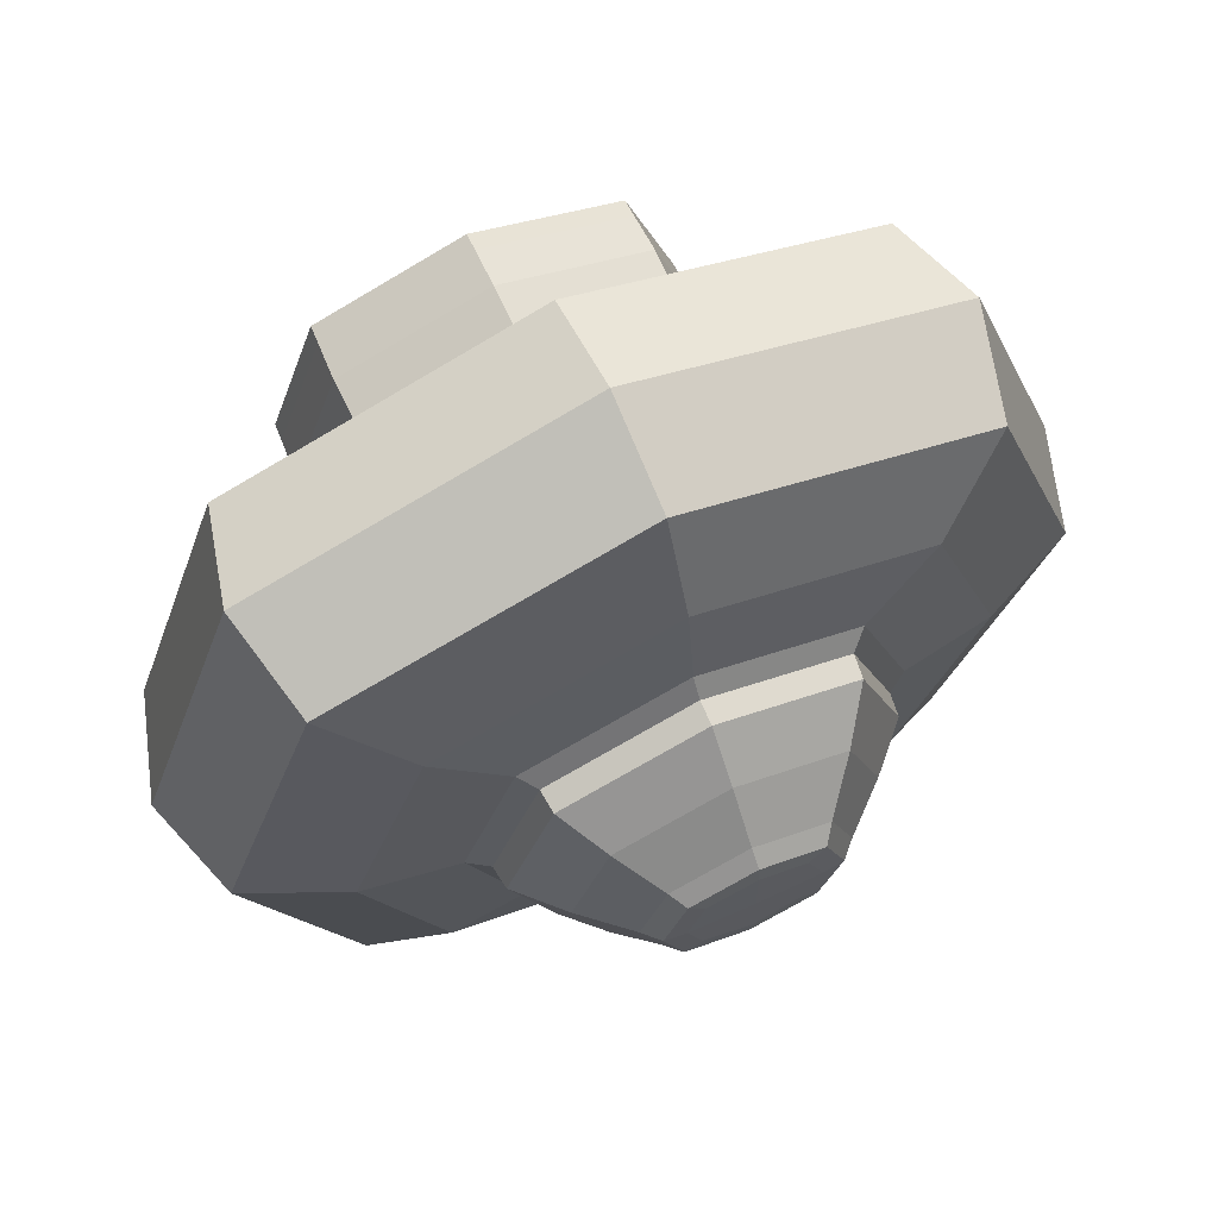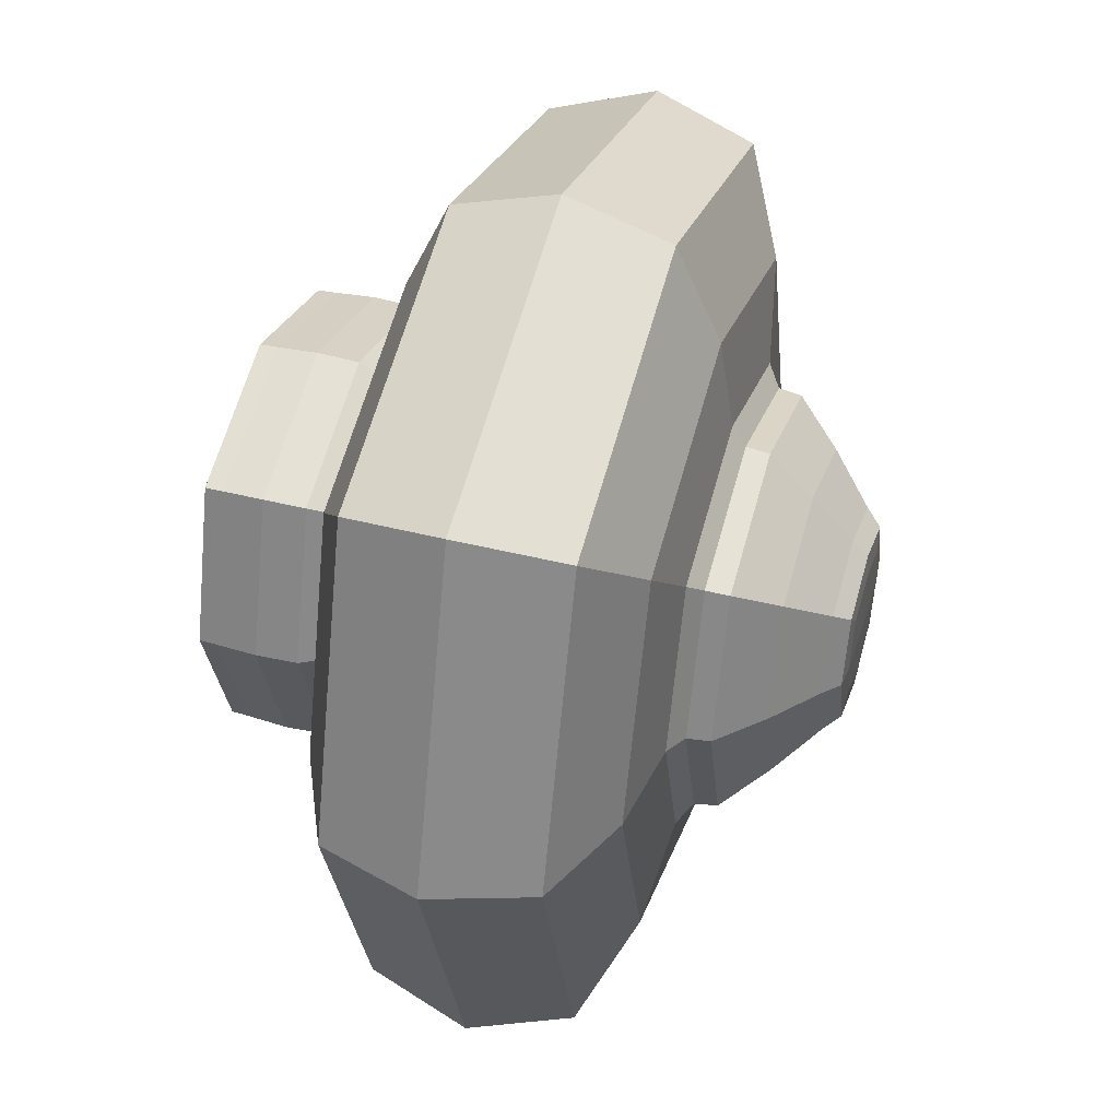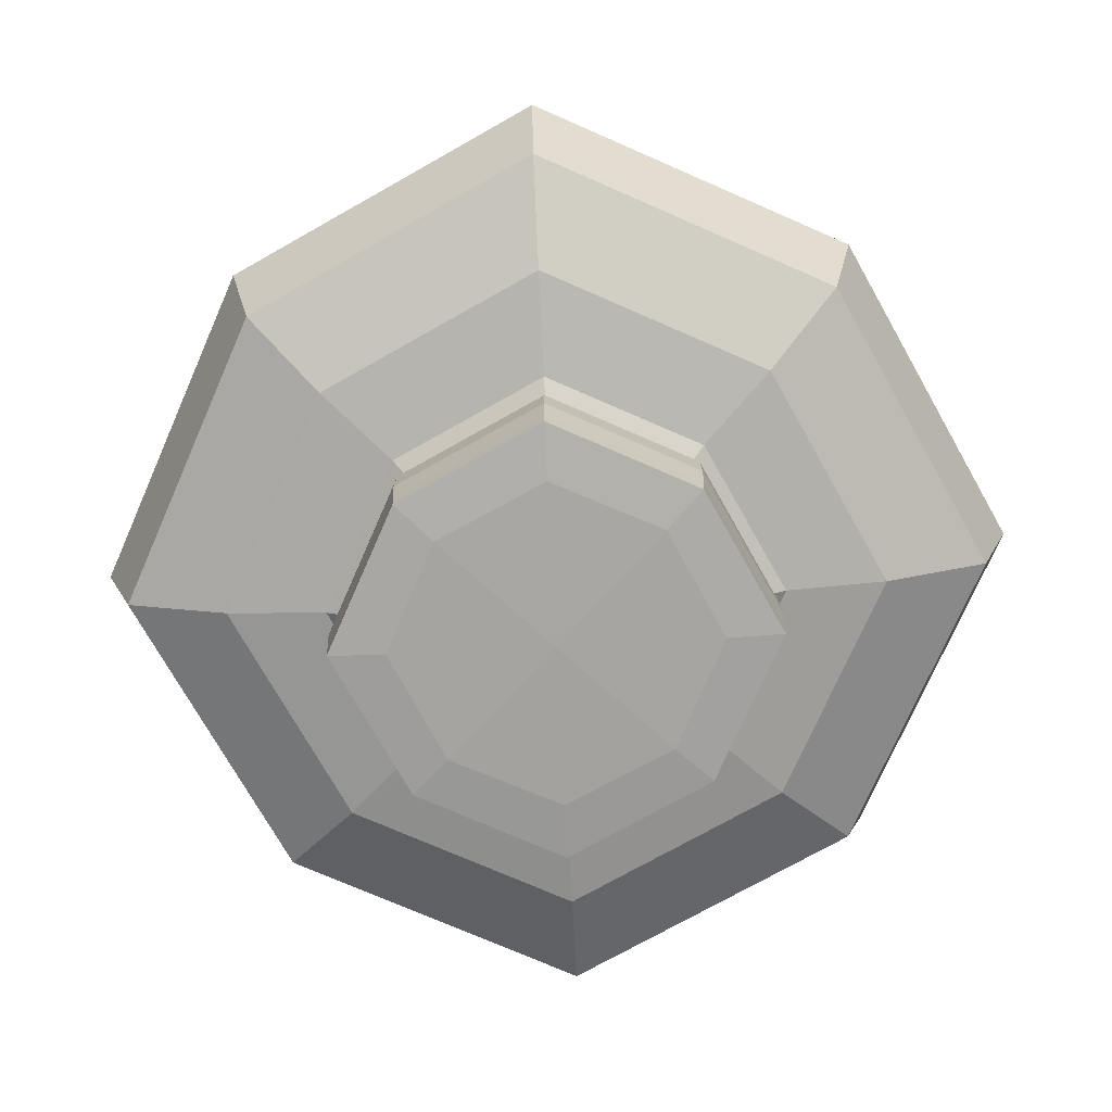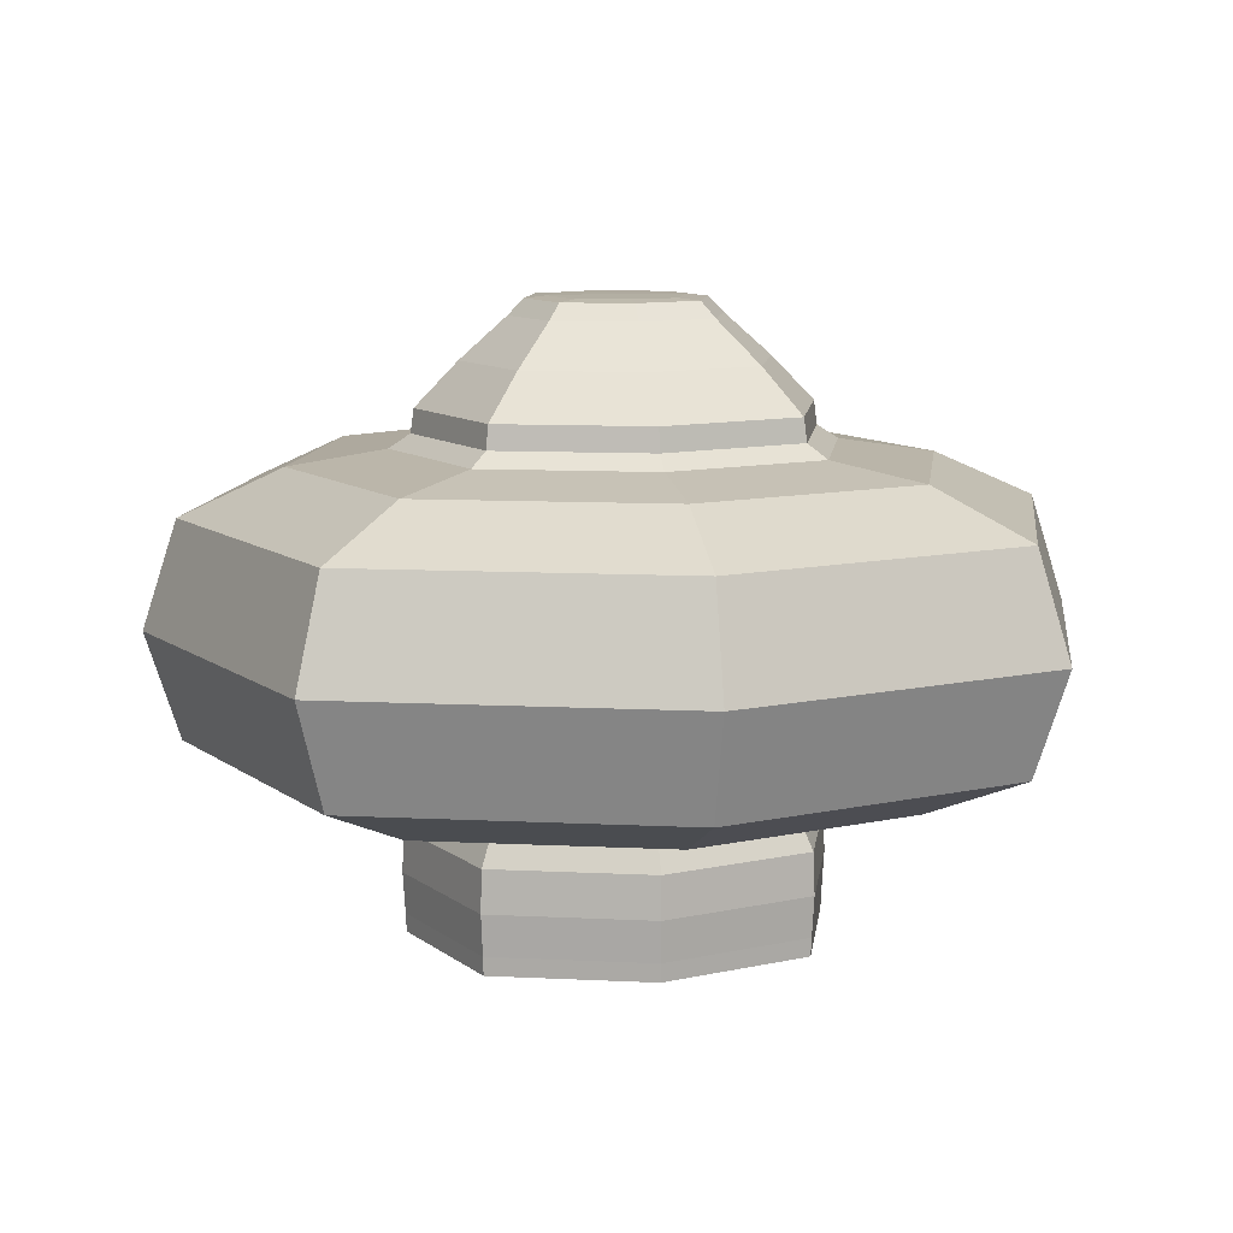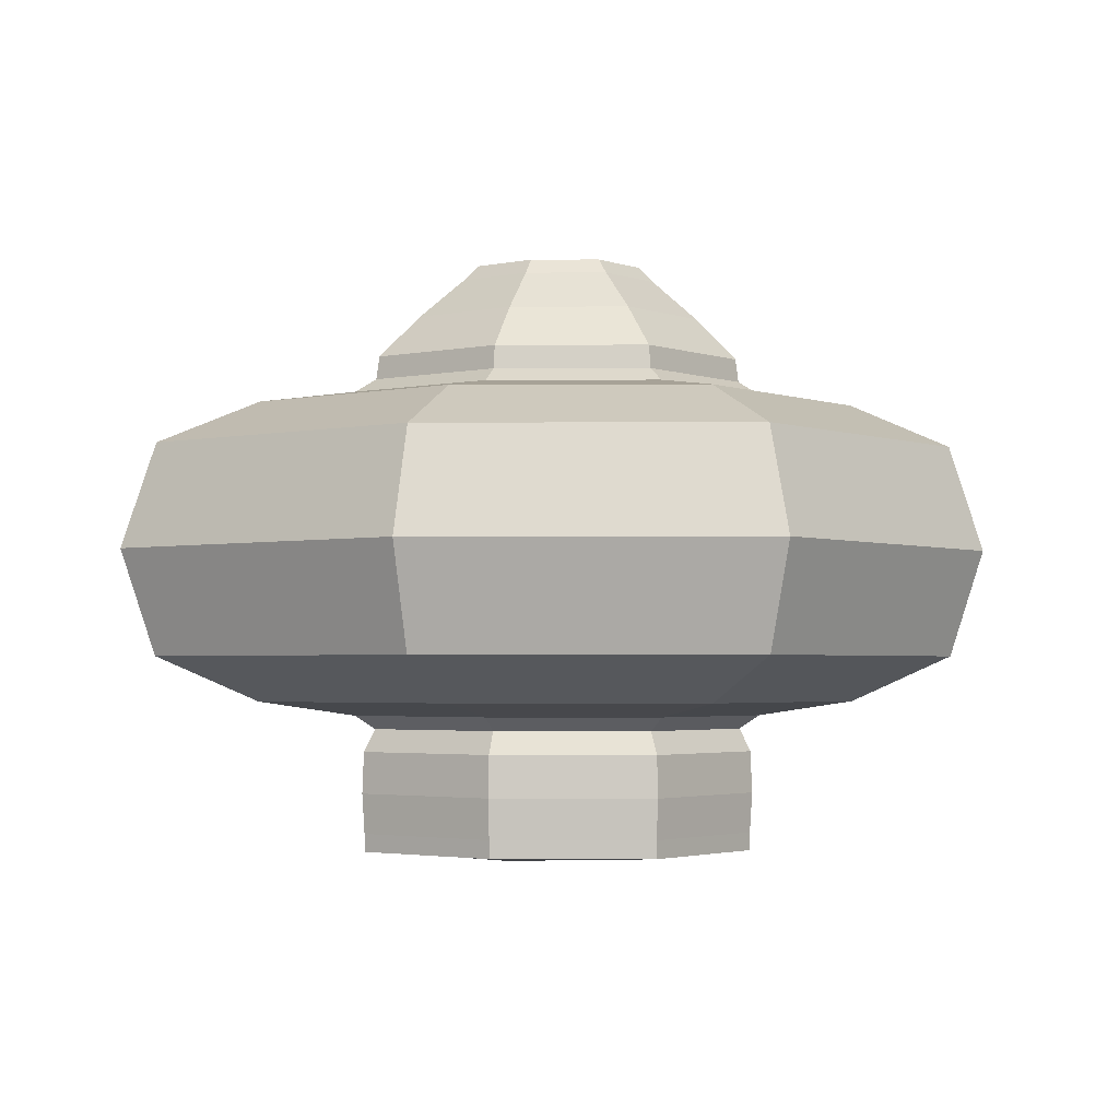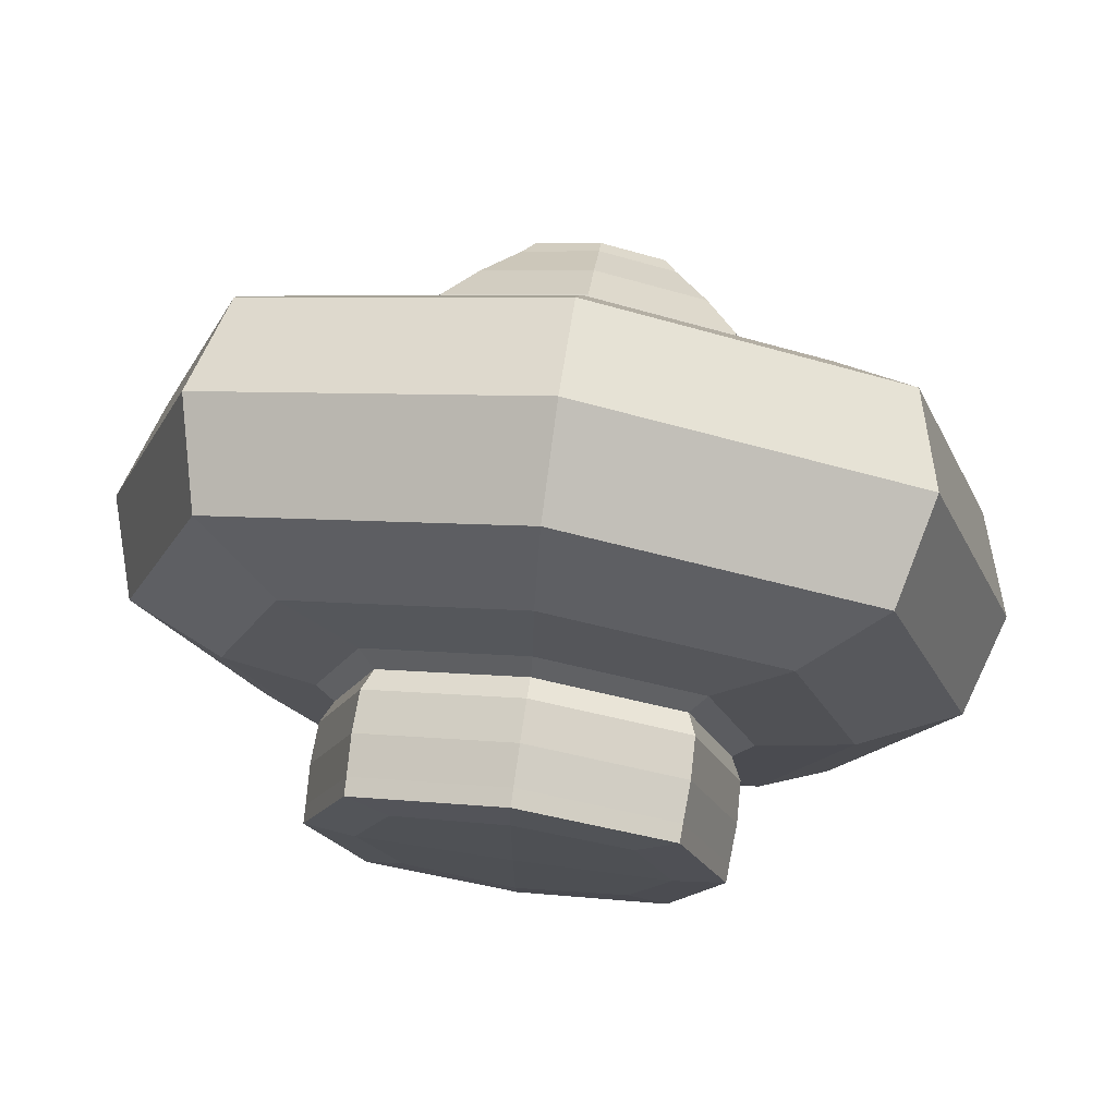
<metadata>
{"format":"obj","ext":"obj","renderer":"f3d","projection":"perspective","resolution":1024,"background":"white","views":[{"elev":67.3,"azim":155.3,"up":"+Z"},{"elev":44.1,"azim":106.5,"up":"+Z"},{"elev":-73.7,"azim":-132.1,"up":"+Y"},{"elev":10.3,"azim":168.8,"up":"+Y"},{"elev":-2.5,"azim":-160.6,"up":"+Y"},{"elev":72.6,"azim":8.1,"up":"+Z"}]}
</metadata>
<code>
o Cube.003_Cube.004
v -0.3079 -0.4531 1.012
v 0 -0.4531 0.704
v 0.3079 -0.4531 1.012
v 0 -0.4531 1.32
v 0 -0.4638 1.012
v 0 0.4577 1.012
v 0 0.3679 1.237
v 0 0.2245 1.481
v 0 0 1.682
v 0 -0.2672 1.305
v 0.2249 0.3679 1.012
v 0.4693 0.2245 1.012
v 0.6701 0 1.012
v 0.2932 -0.2672 1.012
v 0 0.3679 0.787
v 0 0.2245 0.5426
v 0 0 0.3418
v 0 -0.2672 0.7187
v -0.2249 0.3679 1.012
v -0.4693 0.2245 1.012
v -0.6701 0 1.012
v -0.2932 -0.2672 1.012
v -0.1319 0.4531 1.012
v 0 0.4531 0.88
v 0.1319 0.4531 1.012
v 0 0.4531 1.144
v 0 -0.3648 1.325
v 0.3129 -0.3648 1.012
v 0 -0.3648 0.699
v -0.3129 -0.3648 1.012
v -0.2932 0.2672 1.012
v 0 0.2672 0.7187
v 0.2932 0.2672 1.012
v 0 0.2672 1.305
v -0.4693 -0.2245 1.012
v 0 -0.2245 0.5426
v 0.4693 -0.2245 1.012
v 0 -0.2245 1.481
v -0.09893 0.4531 1.111
v -0.09893 0.4566 1.012
v -0.2309 -0.4531 0.781
v -0.2309 -0.4611 1.012
v 0 0.4566 0.913
v 0.2309 -0.4531 0.781
v 0 -0.4611 0.781
v 0.09893 0.4566 1.012
v 0.2309 -0.4531 1.243
v 0.2309 -0.4611 1.012
v 0 0.4566 1.111
v 0 -0.4611 1.243
v -0.2346 -0.3648 1.247
v -0.352 -0.2245 1.364
v -0.5026 0 1.514
v -0.2199 0.2672 1.232
v -0.1687 0.3679 0.8432
v -0.352 0.2245 0.6599
v -0.5026 0 0.5093
v -0.2199 -0.2672 0.792
v 0.1687 0.3679 0.8432
v 0.352 0.2245 0.6599
v 0.5026 0 0.5093
v 0.2199 -0.2672 0.792
v 0.1687 0.3679 1.181
v 0.352 0.2245 1.364
v 0.5026 0 1.514
v 0.2199 -0.2672 1.232
v 0 0.3024 1.3
v 0 0.1571 1.632
v 0 -0.1571 1.632
v 0 -0.3017 1.322
v 0.2884 0.3024 1.012
v 0.6199 0.1571 1.012
v 0.6199 -0.1571 1.012
v 0.3104 -0.3017 1.012
v 0 0.3024 0.7235
v 0 0.1571 0.392
v 0 -0.1571 0.392
v 0 -0.3017 0.7015
v -0.2884 0.3024 1.012
v -0.6199 0.1571 1.012
v -0.6199 -0.1571 1.012
v -0.3104 -0.3017 1.012
v -0.1687 0.3679 1.181
v -0.09893 0.4531 0.913
v 0.09893 0.4531 0.913
v 0.09893 0.4531 1.111
v -0.1551 0.4295 1.012
v 0 0.4295 0.8567
v 0.1551 0.4295 1.012
v 0 0.4295 1.167
v -0.2346 -0.3648 0.7772
v 0.2346 -0.3648 0.7772
v 0.2346 -0.3648 1.247
v -0.2309 -0.4531 1.243
v 0 -0.4257 1.321
v 0.3091 -0.4257 1.012
v 0 -0.4257 0.7028
v -0.3091 -0.4257 1.012
v -0.352 0.2245 1.364
v -0.2199 0.2672 0.792
v 0.2199 0.2672 0.792
v 0.2199 0.2672 1.232
v -0.3249 0.2465 1.012
v 0 0.2465 0.687
v 0.3249 0.2465 1.012
v 0 0.2465 1.337
v -0.2199 -0.2672 1.232
v -0.352 -0.2245 0.6599
v 0.352 -0.2245 0.6599
v 0.352 -0.2245 1.364
v -0.3249 -0.2465 1.012
v 0 -0.2465 0.687
v 0.3249 -0.2465 1.012
v 0 -0.2465 1.337
v -0.171 -0.4591 1.183
v -0.07328 0.4557 1.085
v -0.171 -0.4591 0.8408
v -0.07328 0.4557 0.9386
v 0.171 -0.4591 1.183
v 0.07328 0.4557 1.085
v 0.171 -0.4591 0.8408
v 0.07328 0.4557 0.9386
v -0.2328 -0.3017 1.245
v -0.4649 -0.1571 1.477
v -0.4649 0.1571 1.477
v -0.2163 0.3024 1.228
v -0.2163 0.3024 0.7956
v -0.4649 0.1571 0.547
v -0.4649 -0.1571 0.547
v -0.2328 -0.3017 0.7791
v 0.2163 0.3024 0.7956
v 0.4649 0.1571 0.547
v 0.4649 -0.1571 0.547
v 0.2328 -0.3017 0.7791
v 0.2163 0.3024 1.228
v 0.4649 0.1571 1.477
v 0.4649 -0.1571 1.477
v 0.2328 -0.3017 1.245
v -0.1164 0.4295 1.128
v -0.1164 0.4295 0.8955
v 0.1164 0.4295 0.8955
v 0.1164 0.4295 1.128
v -0.2318 -0.4257 0.78
v 0.2318 -0.4257 0.78
v 0.2318 -0.4257 1.244
v -0.2318 -0.4257 1.244
v -0.2437 0.2465 1.256
v -0.2437 0.2465 0.7682
v 0.2437 0.2465 0.7682
v 0.2437 0.2465 1.256
v -0.2437 -0.2465 1.256
v -0.2437 -0.2465 0.7682
v 0.2437 -0.2465 0.7682
v 0.2437 -0.2465 1.256
f 1 94 146 98
f 1 98 143 41
f 1 41 117 42
f 1 42 115 94
f 2 41 143 97
f 2 97 144 44
f 2 44 121 45
f 2 45 117 41
f 3 44 144 96
f 3 96 145 47
f 3 47 119 48
f 3 48 121 44
f 4 47 145 95
f 4 95 146 94
f 4 94 115 50
f 4 50 119 47
f 5 50 115 42
f 5 42 117 45
f 5 45 121 48
f 5 48 119 50
f 6 49 120 46
f 6 46 122 43
f 6 43 118 40
f 6 40 116 49
f 7 63 142 90
f 7 90 139 83
f 7 83 126 67
f 7 67 135 63
f 10 66 154 114
f 10 114 151 107
f 10 107 123 70
f 10 70 138 66
f 11 59 141 89
f 11 89 142 63
f 11 63 135 71
f 11 71 131 59
f 14 62 153 113
f 14 113 154 66
f 14 66 138 74
f 14 74 134 62
f 15 55 140 88
f 15 88 141 59
f 15 59 131 75
f 15 75 127 55
f 18 58 152 112
f 18 112 153 62
f 18 62 134 78
f 18 78 130 58
f 19 83 139 87
f 19 87 140 55
f 19 55 127 79
f 19 79 126 83
f 22 107 151 111
f 22 111 152 58
f 22 58 130 82
f 22 82 123 107
f 23 39 116 40
f 23 40 118 84
f 23 84 140 87
f 23 87 139 39
f 24 84 118 43
f 24 43 122 85
f 24 85 141 88
f 24 88 140 84
f 25 85 122 46
f 25 46 120 86
f 25 86 142 89
f 25 89 141 85
f 26 86 120 49
f 26 49 116 39
f 26 39 139 90
f 26 90 142 86
f 27 93 138 70
f 27 70 123 51
f 27 51 146 95
f 27 95 145 93
f 28 92 134 74
f 28 74 138 93
f 28 93 145 96
f 28 96 144 92
f 29 91 130 78
f 29 78 134 92
f 29 92 144 97
f 29 97 143 91
f 30 51 123 82
f 30 82 130 91
f 30 91 143 98
f 30 98 146 51
f 31 54 126 79
f 31 79 127 100
f 31 100 148 103
f 31 103 147 54
f 32 100 127 75
f 32 75 131 101
f 32 101 149 104
f 32 104 148 100
f 33 101 131 71
f 33 71 135 102
f 33 102 150 105
f 33 105 149 101
f 34 102 135 67
f 34 67 126 54
f 34 54 147 106
f 34 106 150 102
f 8 64 150 106
f 8 106 147 99
f 8 99 125 68
f 8 68 136 64
f 9 65 136 68
f 9 68 125 53
f 9 53 124 69
f 9 69 137 65
f 12 60 149 105
f 12 105 150 64
f 12 64 136 72
f 12 72 132 60
f 13 61 132 72
f 13 72 136 65
f 13 65 137 73
f 13 73 133 61
f 16 56 148 104
f 16 104 149 60
f 16 60 132 76
f 16 76 128 56
f 17 57 128 76
f 17 76 132 61
f 17 61 133 77
f 17 77 129 57
f 20 99 147 103
f 20 103 148 56
f 20 56 128 80
f 20 80 125 99
f 21 53 125 80
f 21 80 128 57
f 21 57 129 81
f 21 81 124 53
f 35 52 124 81
f 35 81 129 108
f 35 108 152 111
f 35 111 151 52
f 36 108 129 77
f 36 77 133 109
f 36 109 153 112
f 36 112 152 108
f 37 109 133 73
f 37 73 137 110
f 37 110 154 113
f 37 113 153 109
f 38 110 137 69
f 38 69 124 52
f 38 52 151 114
f 38 114 154 110

</code>
